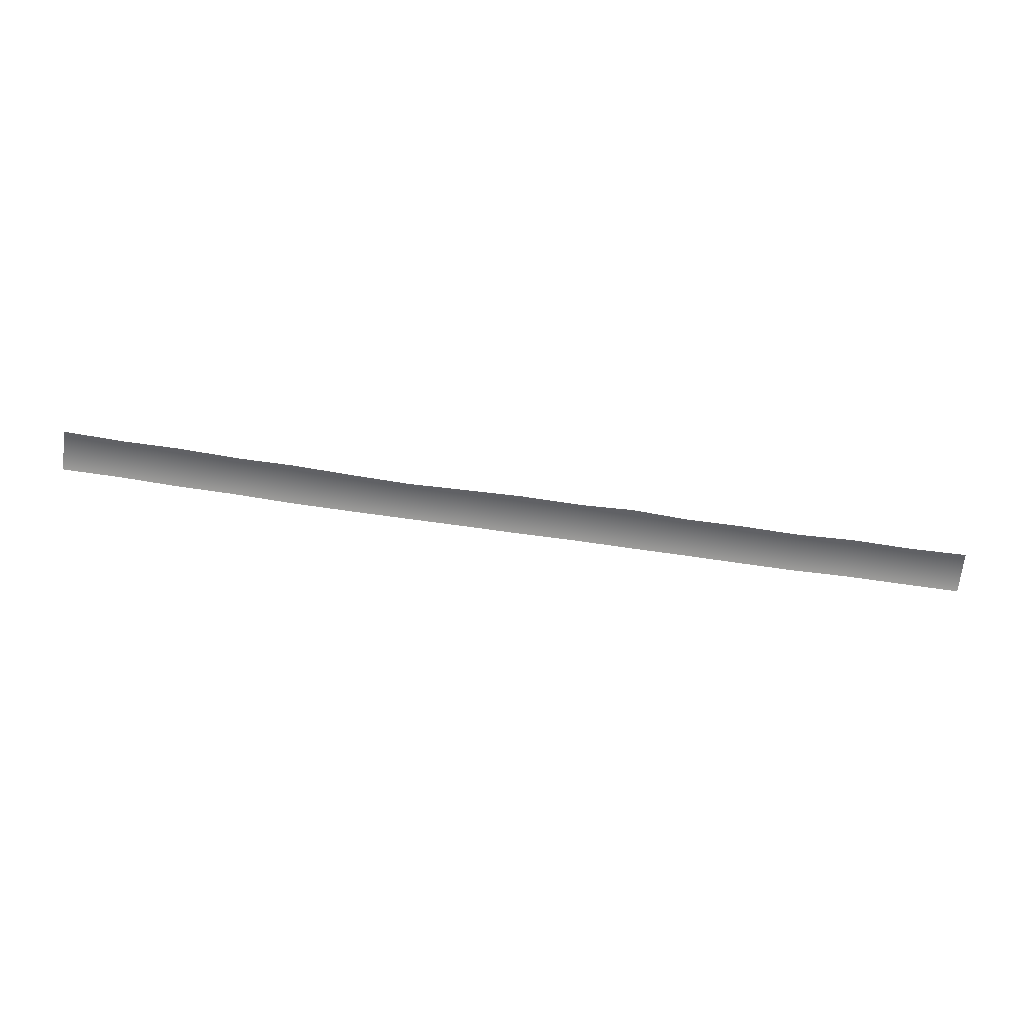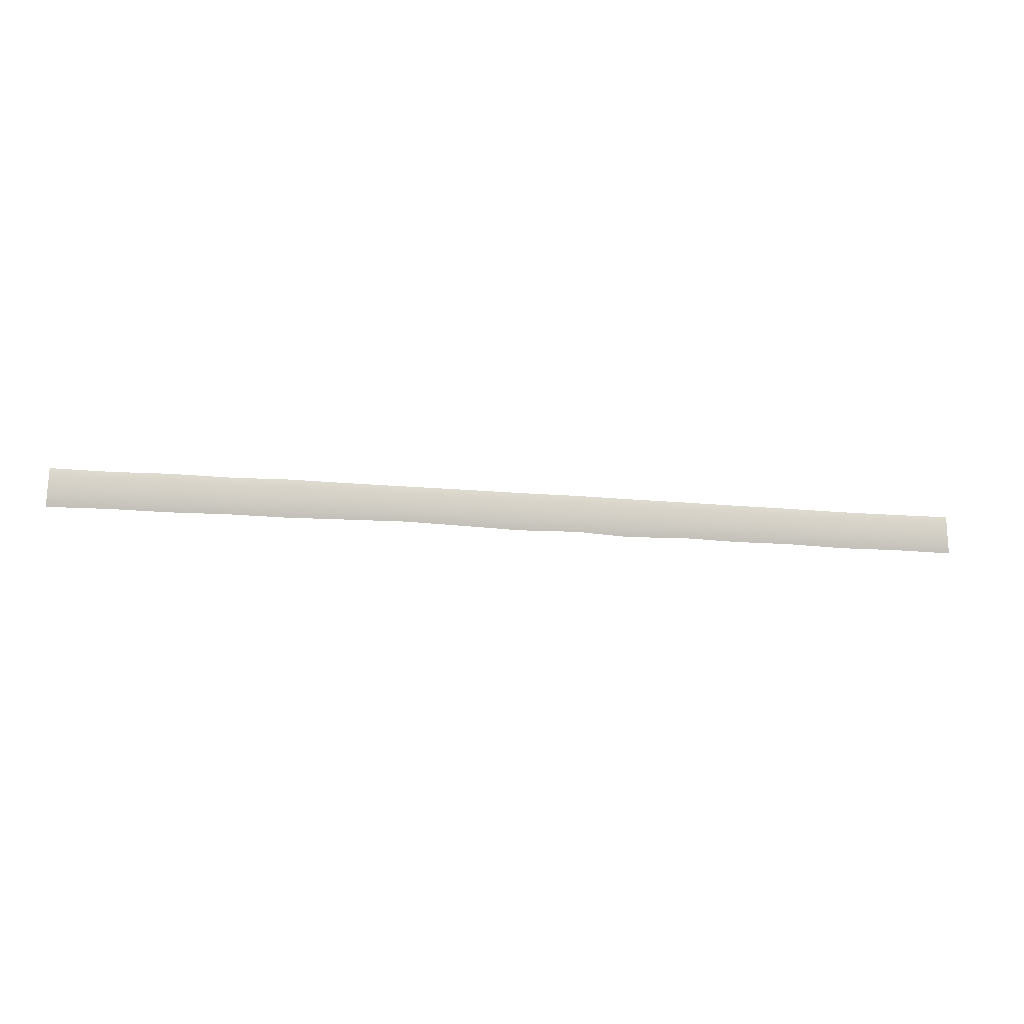
<metadata>
{"format":"obj","ext":"obj","renderer":"f3d","projection":"perspective","resolution":1024,"background":"white","views":[{"elev":-70.2,"azim":172.2,"up":"+Y"},{"elev":-18.9,"azim":175.1,"up":"+Z"}]}
</metadata>
<code>
o _1WALL_tires01_05_002_SUB1_Scene.384
v -208.8 294.9 -5.139
v -207.3 294.9 -5.098
v -208.8 294.9 -4.064
v -207.3 294.9 -4.055
v -205.8 295 -4.043
v -205.8 295 -5.106
v -204.2 295 -5.044
v -204.2 295 -4.001
v -202.7 295.1 -3.983
v -202.7 295.1 -5.047
v -201.2 295.2 -5.006
v -201.2 295.2 -3.964
v -199.7 295.3 -3.945
v -199.7 295.3 -5.048
v -198.3 295.4 -4.968
v -198.3 295.4 -3.925
v -196.7 295.4 -3.904
v -196.7 295.4 -4.981
v -195.1 295.5 -4.926
v -195.1 295.5 -3.883
v -193.6 295.6 -4.87
v -193.6 295.6 -3.862
v -192 295.6 -3.841
v -192 295.6 -4.883
v -190.4 295.7 -3.819
v -190.4 295.7 -4.908
v -188.9 295.8 -3.841
v -188.8 295.8 -4.883
v -187.3 295.9 -3.819
v -187.3 295.9 -4.908
v -185.7 296 -3.841
v -185.7 296 -4.883
v -184.1 296.1 -3.819
v -184.1 296.1 -4.908
f 1 3 2
f 2 3 4
f 5 2 4
f 2 5 6
f 6 5 7
f 7 5 8
f 9 7 8
f 7 9 10
f 10 9 11
f 11 9 12
f 13 11 12
f 11 13 14
f 14 13 15
f 15 13 16
f 17 15 16
f 15 17 18
f 18 17 19
f 19 17 20
f 19 20 21
f 21 20 22
f 23 21 22
f 21 23 24
f 25 24 23
f 24 25 26
f 27 26 25
f 26 27 28
f 29 28 27
f 28 29 30
f 31 30 29
f 30 31 32
f 33 32 31
f 32 33 34

</code>
